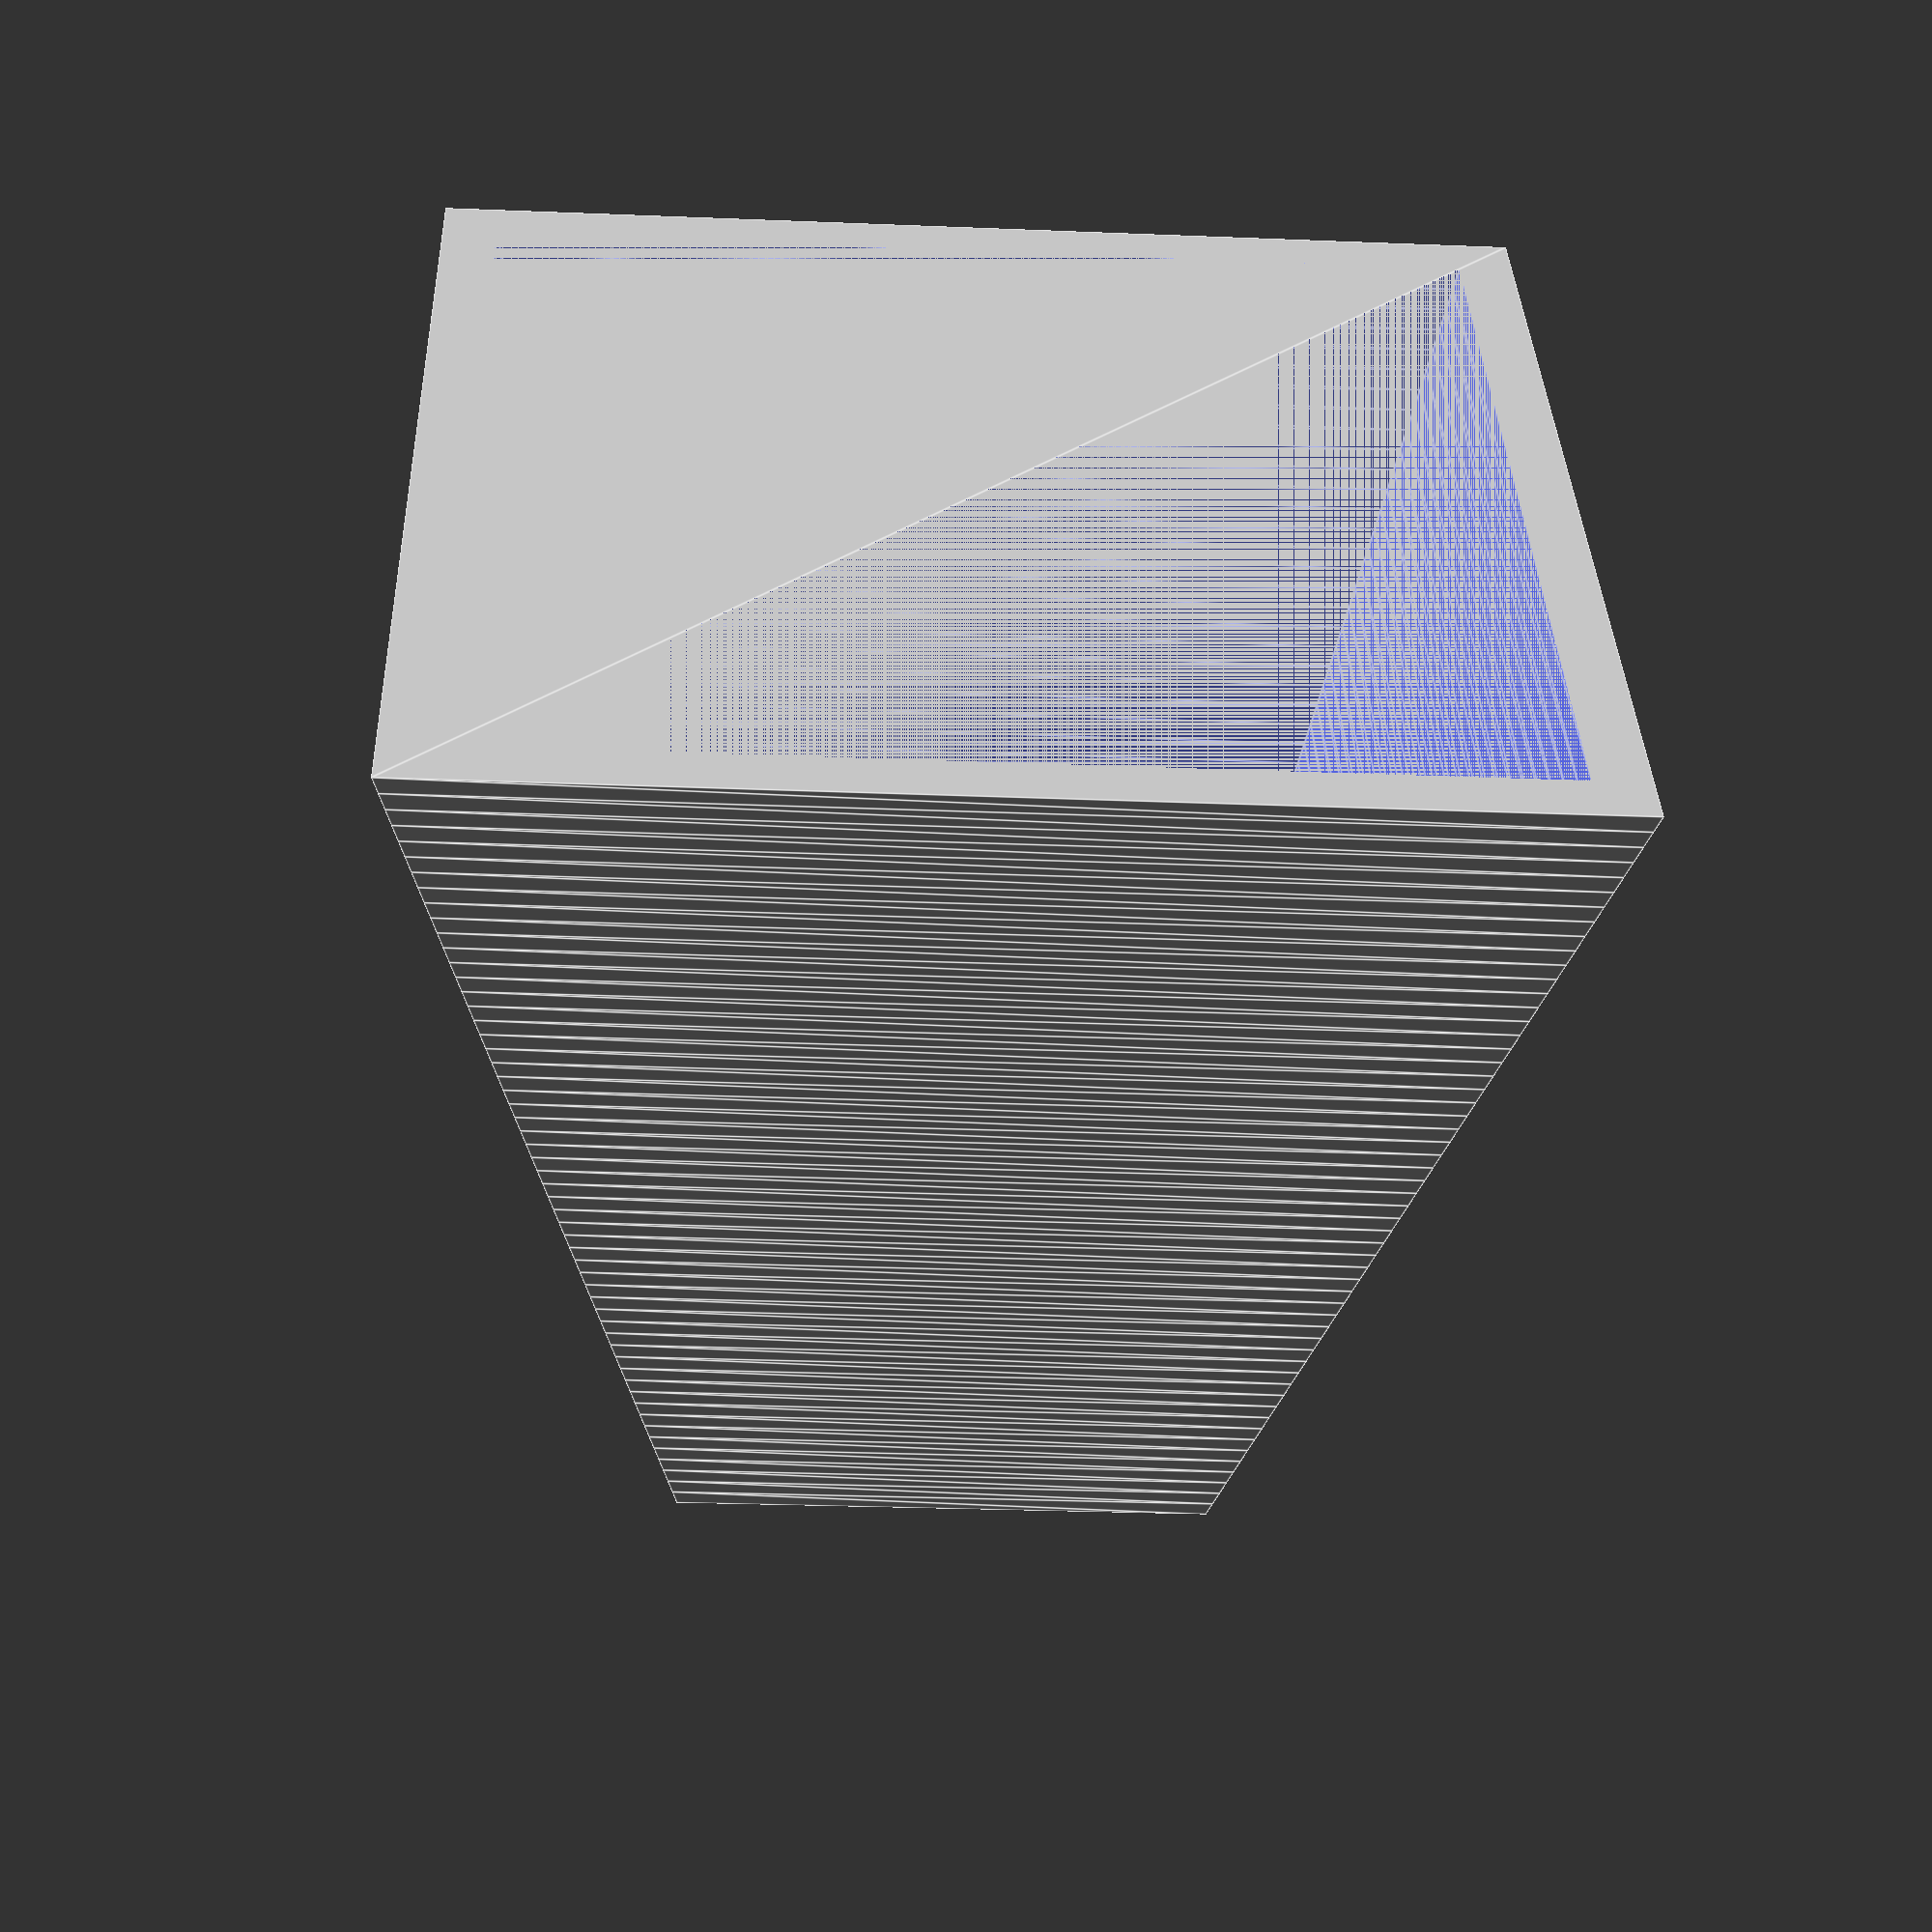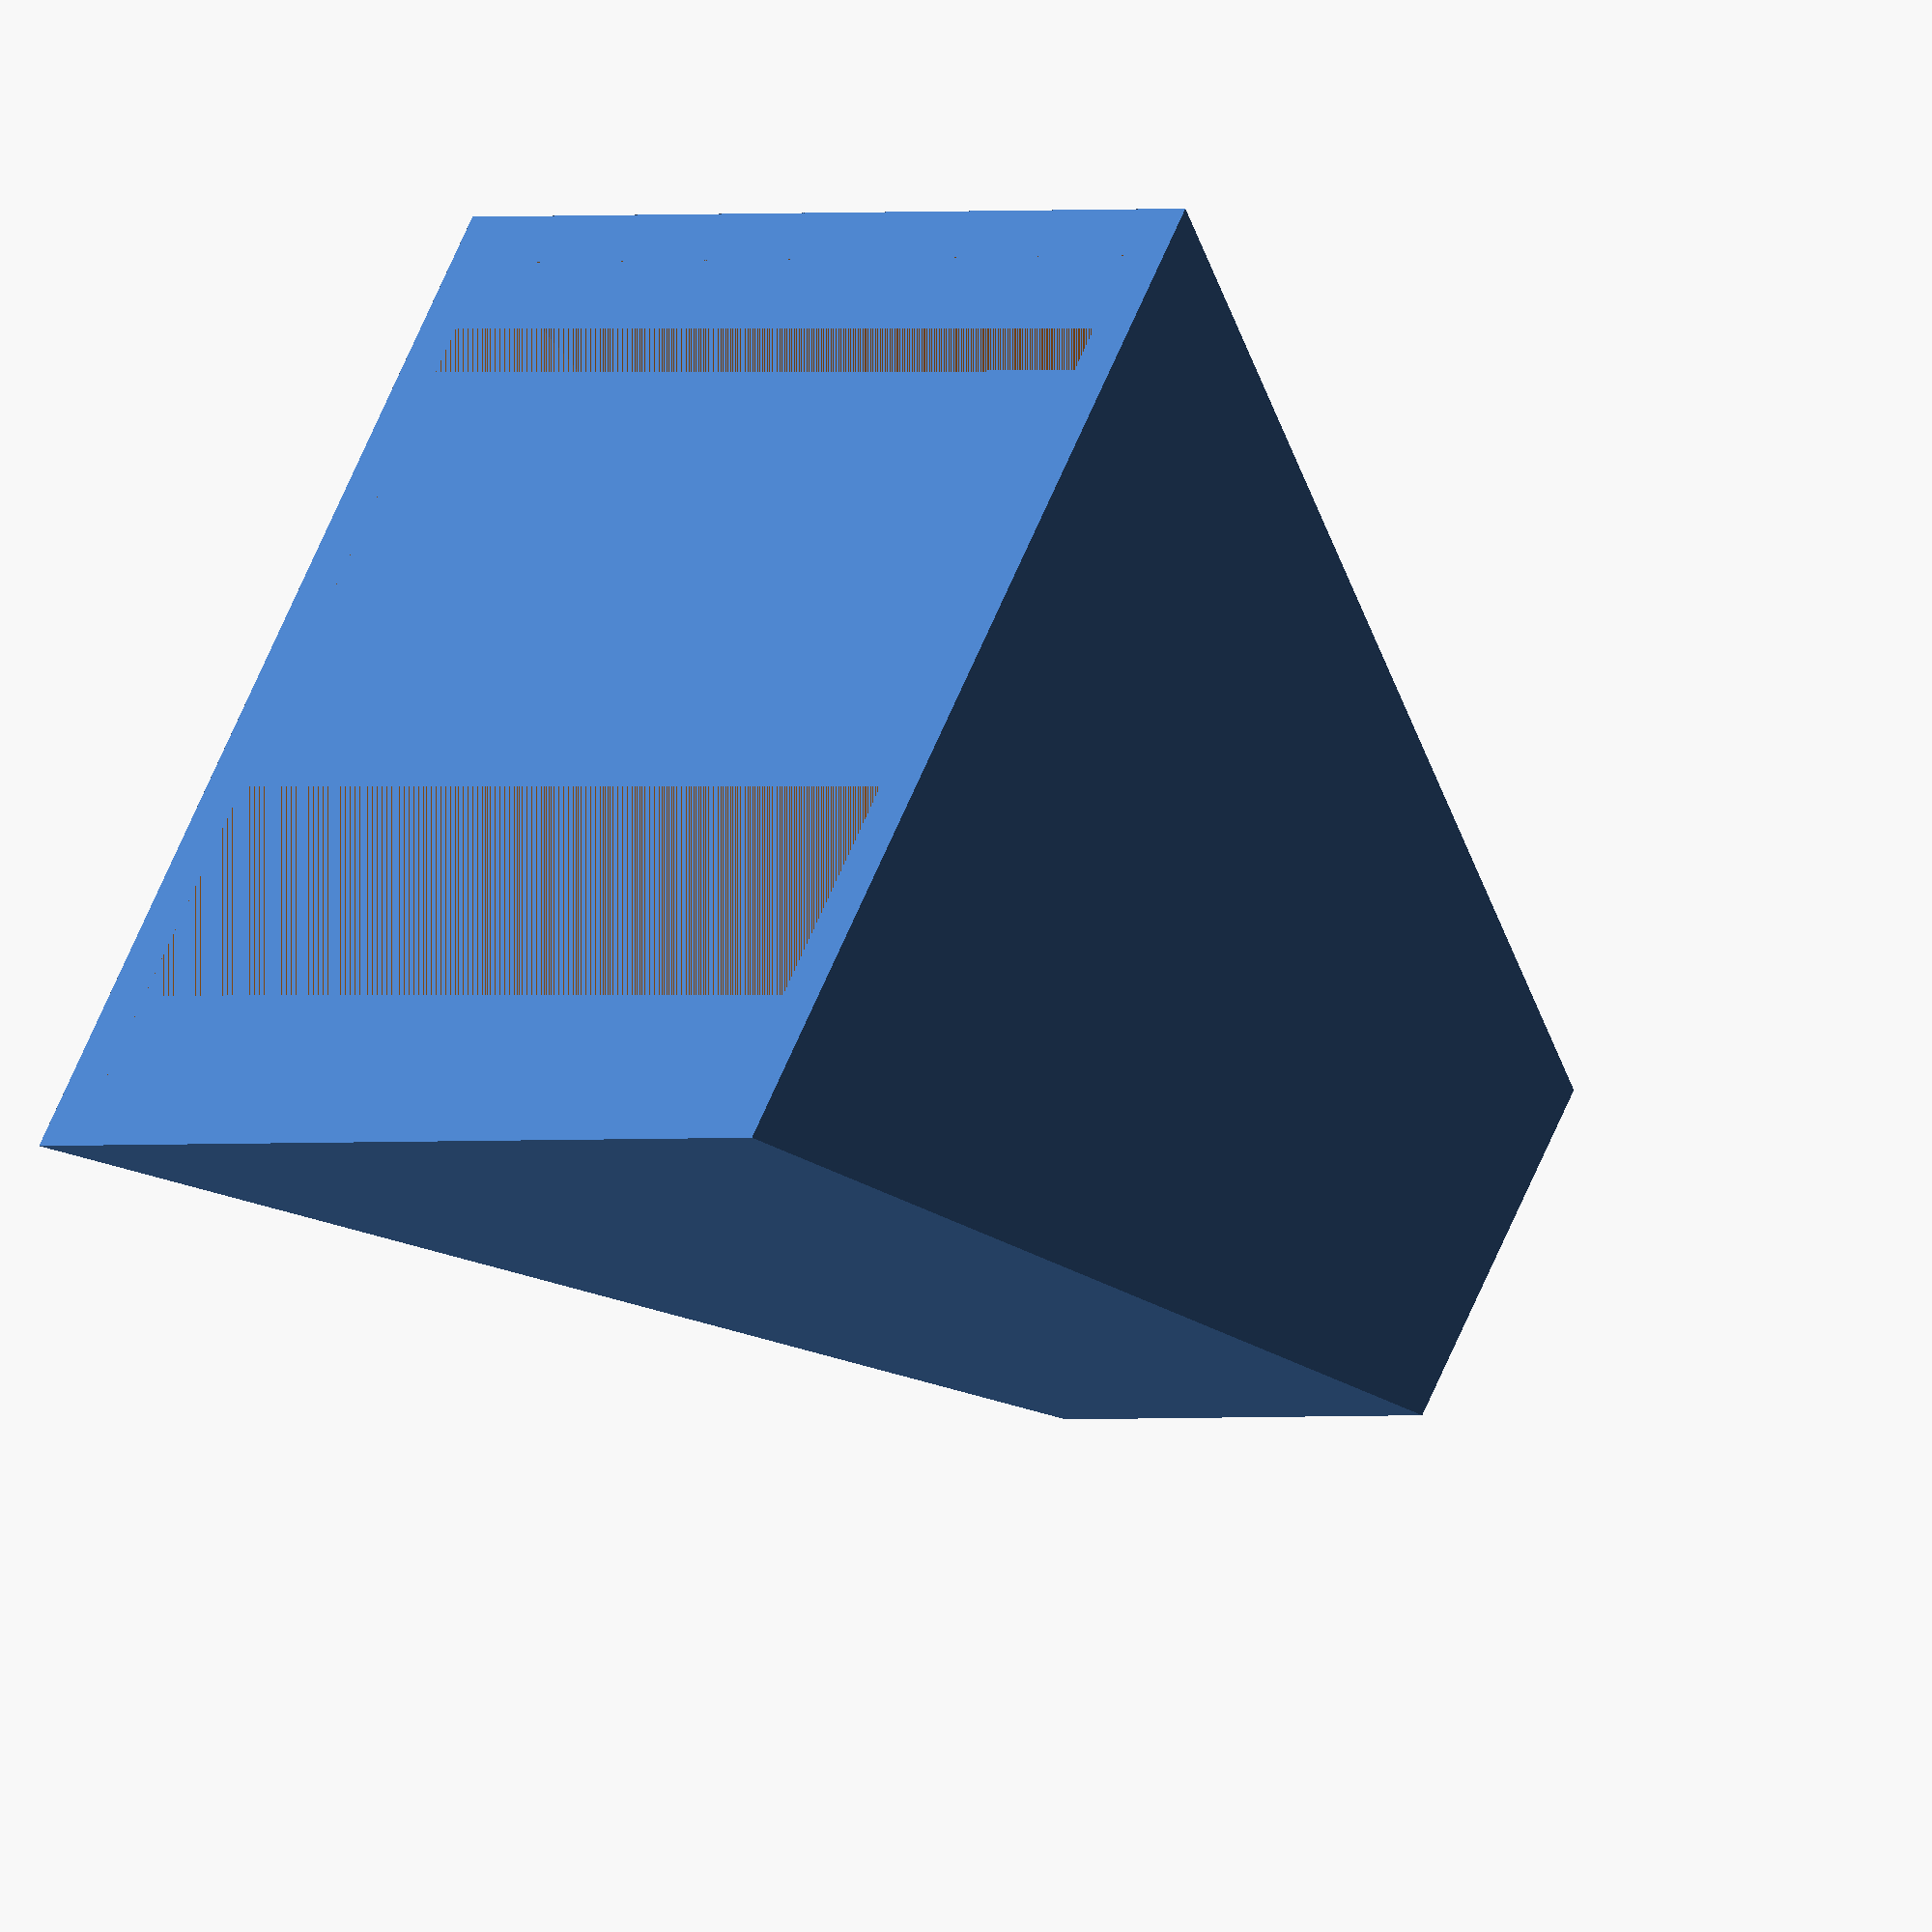
<openscad>
module hollow_square_huni() {
    difference() {
        // Dış huni (100x100'den 50x50'ye geçiş)
        linear_extrude(height=100, scale=[0.5, 0.35]) {
            square([100, 100], center=true);
        }

        // İç kısmı oyar (90x90'dan 40x40'a geçiş)
        translate([0, 0, 0]) // İç kısmı yukarıda başlat
            linear_extrude(height=100, scale=[0.4, 0.25]) {
                square([90, 90], center=true); // İç kısmı 90x90'dan başlatıyoruz
            }
    }
}

hollow_square_huni();
</openscad>
<views>
elev=235.7 azim=1.8 roll=3.2 proj=p view=edges
elev=43.8 azim=328.7 roll=220.3 proj=o view=solid
</views>
